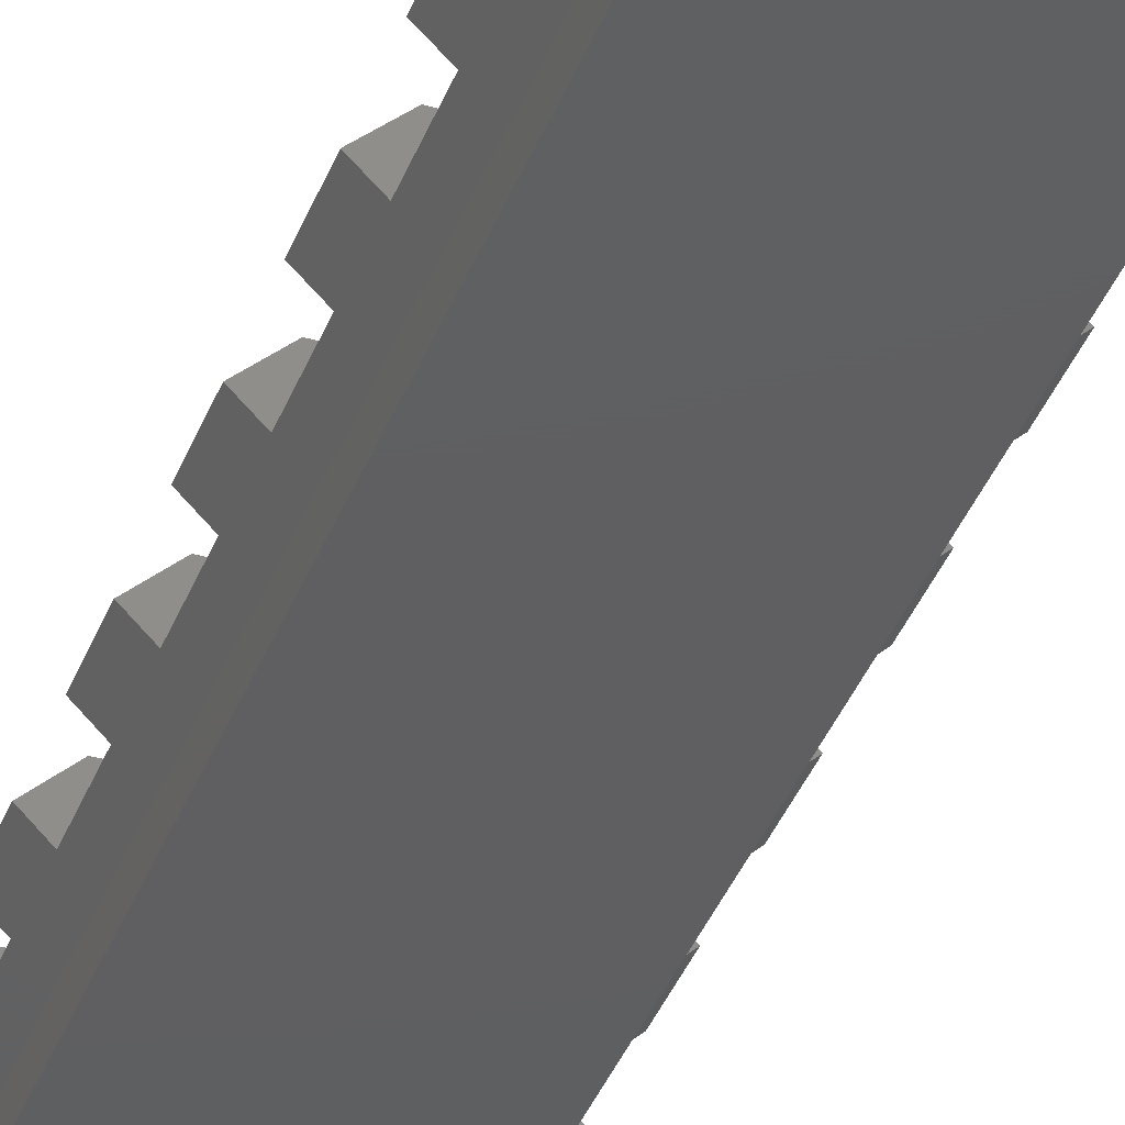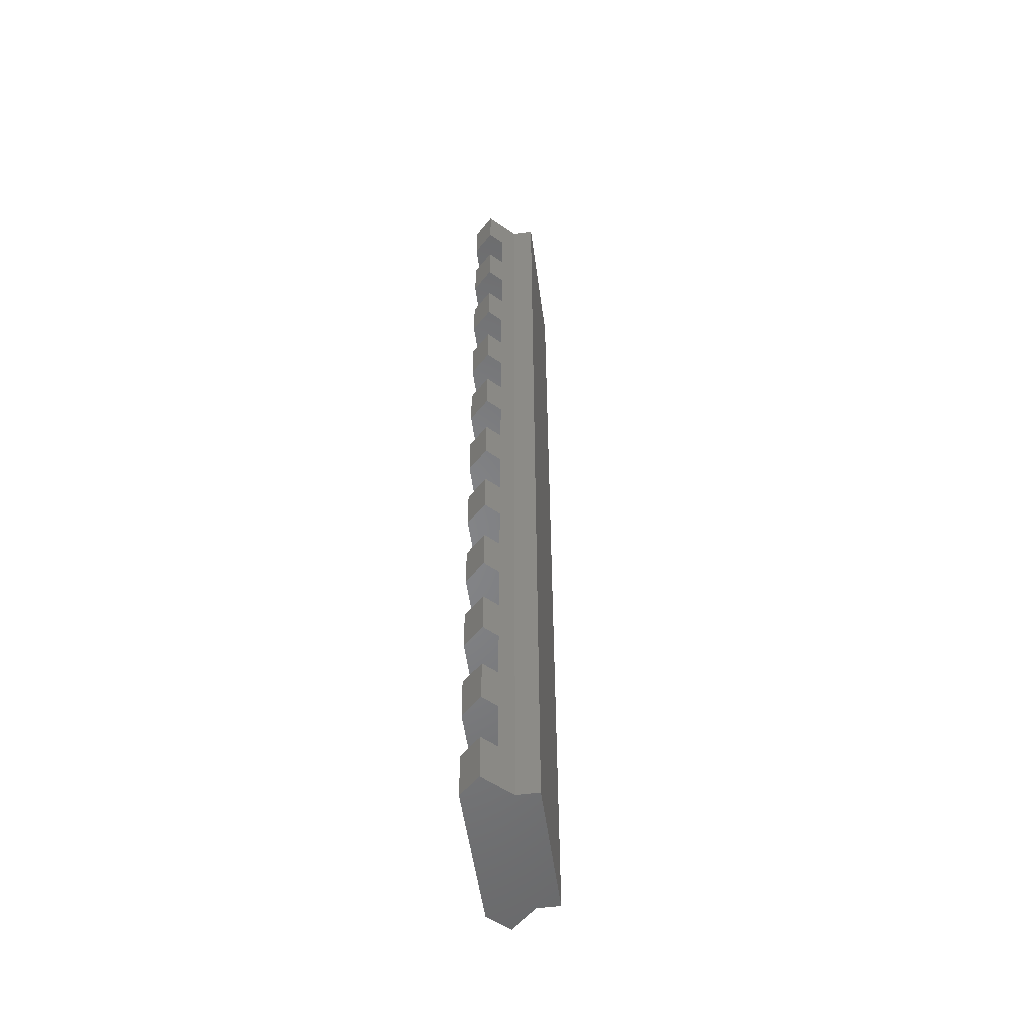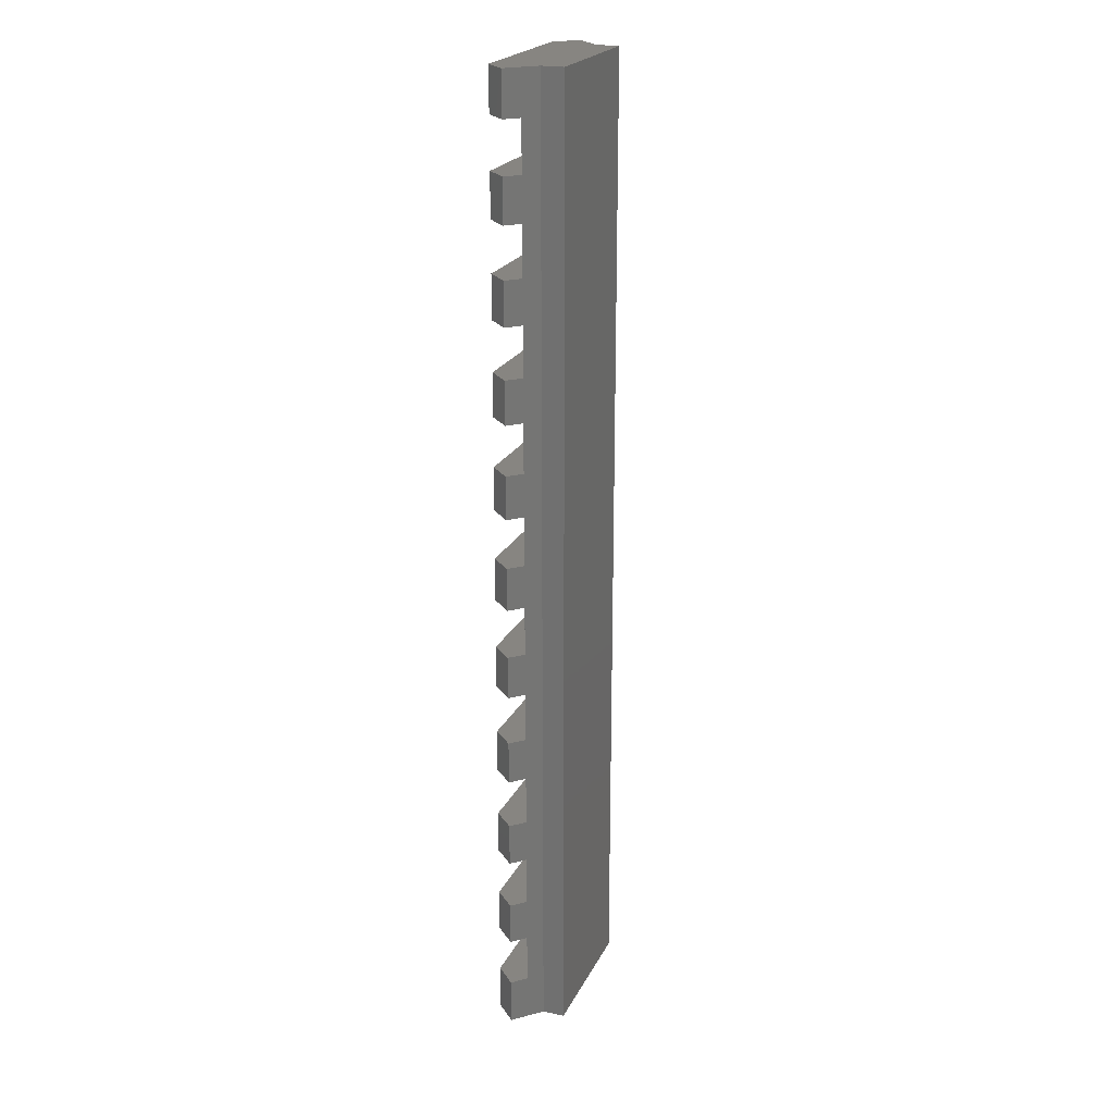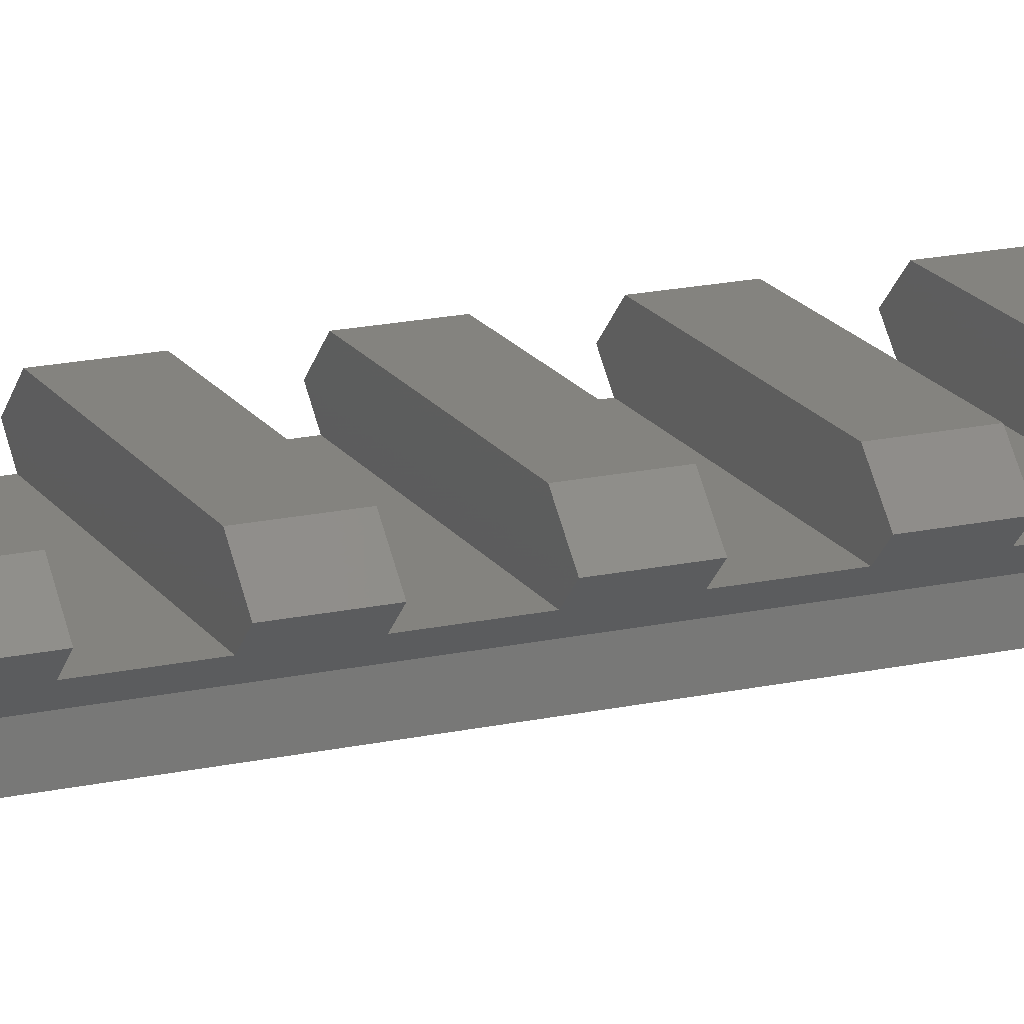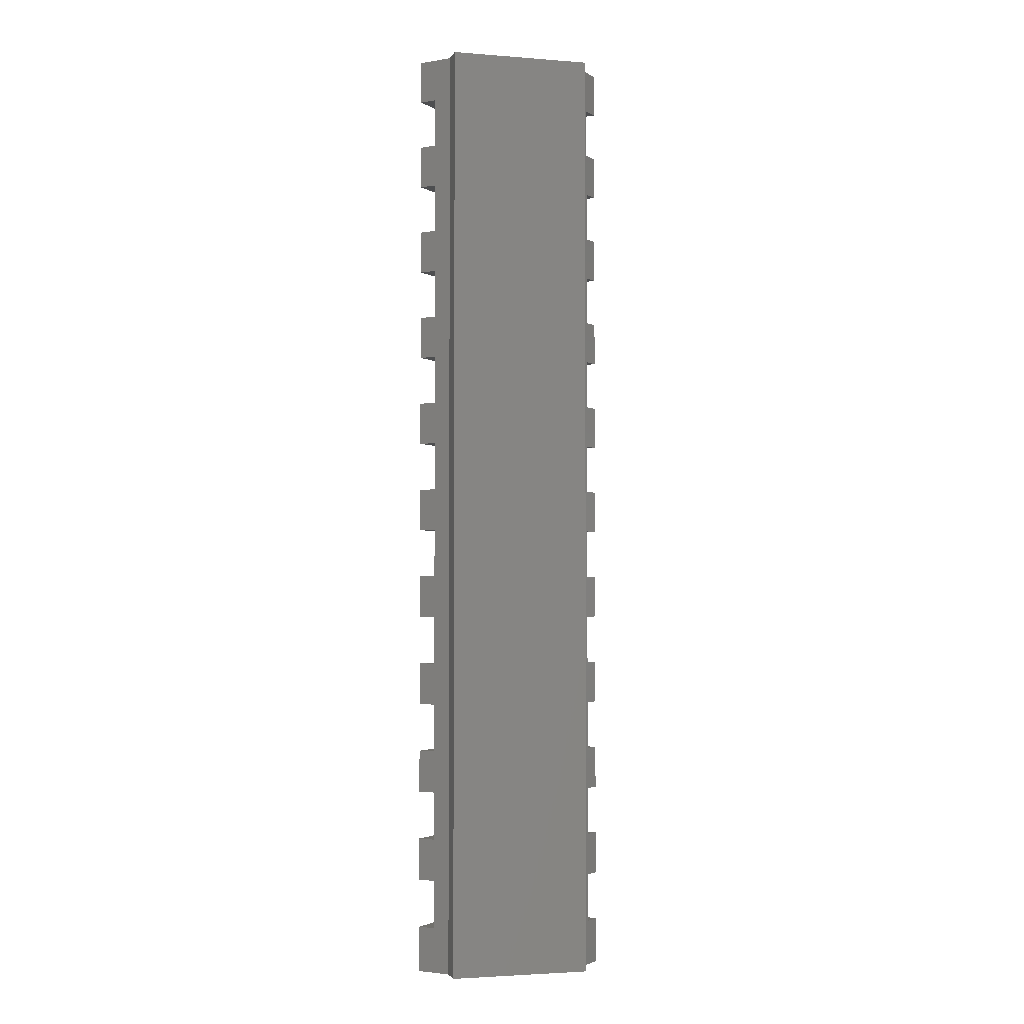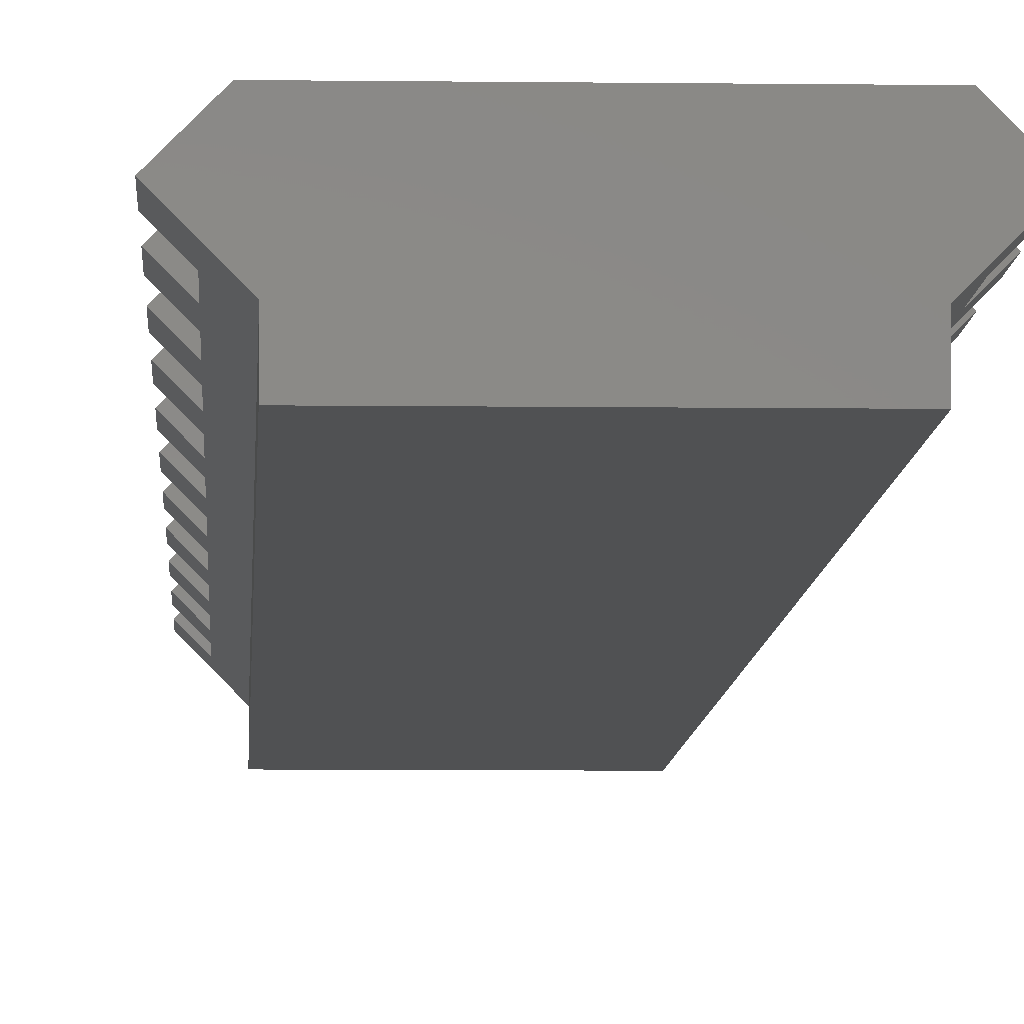
<metadata>
{"format":"stl","ext":"stl","renderer":"f3d","projection":"perspective","resolution":1024,"background":"white","views":[{"elev":-38.6,"azim":-19.7,"up":"+Y"},{"elev":-52.7,"azim":-82.3,"up":"+Z"},{"elev":22.2,"azim":-69.4,"up":"+Z"},{"elev":18.0,"azim":66.6,"up":"+Y"},{"elev":-2.8,"azim":-15.1,"up":"+Z"},{"elev":-6.6,"azim":177.7,"up":"+Y"}]}
</metadata>
<code>
# stl→obj: 136 verts, 268 faces
v -10.6 0 -47.5
v -10.6 0 -52.5
v -7.8 -2.8 -52.5
v -9.2 -1.4 -47.5
v -10.6 0 52.58
v -10.6 0 47.91
v -7.8 -2.8 52.58
v -9.2 -1.4 47.91
v -10.6 0 37.9
v -9.2 -1.4 37.9
v -9.2 -1.4 42.57
v -10.6 0 27.89
v -9.2 -1.4 27.89
v -9.2 -1.4 32.56
v -10.6 0 7.876
v -9.2 -1.4 7.876
v -9.2 -1.4 12.55
v -9.2 -1.4 22.56
v -10.6 0 -12.14
v -9.2 -1.4 -12.14
v -9.2 -1.4 -7.466
v -9.2 -1.4 17.88
v -10.6 0 -32.15
v -9.2 -1.4 -32.15
v -9.2 -1.4 -27.48
v -9.2 -1.4 2.542
v -10.6 0 -2.132
v -9.2 -1.4 -2.132
v -10.6 0 -42.16
v -9.2 -1.4 -42.16
v -9.2 -1.4 -37.49
v -9.2 -1.4 -17.47
v -10.6 0 -22.15
v -9.2 -1.4 -22.15
v -10.6 0 17.88
v -10.6 0 -37.49
v -10.6 0 -27.48
v -10.6 0 -17.47
v -10.6 0 -7.466
v -10.6 0 2.542
v -10.6 0 12.55
v -10.6 0 22.56
v -10.6 0 32.56
v -10.6 0 42.57
v -8.4 2.2 -52.5
v 8.4 2.2 -52.5
v 10.6 0 -52.5
v 7.8 -2.8 -52.5
v 7.8 -5.2 -52.5
v -7.8 -5.2 -52.5
v -8.4 2.2 -47.5
v 9.2 -1.4 -47.5
v 10.6 0 -47.5
v 8.4 2.2 -47.5
v 9.2 -1.4 -42.16
v 8.4 2.2 -42.16
v 10.6 0 -42.16
v -8.4 2.2 -42.16
v -8.4 2.2 -37.49
v 9.2 -1.4 -37.49
v 10.6 0 -37.49
v 8.4 2.2 -37.49
v 9.2 -1.4 -32.15
v 8.4 2.2 -32.15
v 10.6 0 -32.15
v -8.4 2.2 -32.15
v -8.4 2.2 -27.48
v 9.2 -1.4 -27.48
v 10.6 0 -27.48
v 8.4 2.2 -27.48
v 9.2 -1.4 -22.15
v 8.4 2.2 -22.15
v 10.6 0 -22.15
v -8.4 2.2 -22.15
v -8.4 2.2 -17.47
v 9.2 -1.4 -17.47
v 10.6 0 -17.47
v 8.4 2.2 -17.47
v 9.2 -1.4 -12.14
v 8.4 2.2 -12.14
v 10.6 0 -12.14
v -8.4 2.2 -12.14
v -8.4 2.2 -7.466
v 9.2 -1.4 -7.466
v 10.6 0 -7.466
v 8.4 2.2 -7.466
v 9.2 -1.4 -2.132
v 8.4 2.2 -2.132
v 10.6 0 -2.132
v -8.4 2.2 -2.132
v -8.4 2.2 2.542
v 9.2 -1.4 2.542
v 10.6 0 2.542
v 8.4 2.2 2.542
v 9.2 -1.4 7.876
v 8.4 2.2 7.876
v 10.6 0 7.876
v -8.4 2.2 7.876
v -8.4 2.2 12.55
v 9.2 -1.4 12.55
v 10.6 0 12.55
v 8.4 2.2 12.55
v 9.2 -1.4 17.88
v 8.4 2.2 17.88
v 10.6 0 17.88
v -8.4 2.2 17.88
v -8.4 2.2 22.56
v 9.2 -1.4 22.56
v 10.6 0 22.56
v 8.4 2.2 22.56
v 9.2 -1.4 27.89
v 8.4 2.2 27.89
v 10.6 0 27.89
v -8.4 2.2 27.89
v -8.4 2.2 32.56
v 9.2 -1.4 32.56
v 10.6 0 32.56
v 8.4 2.2 32.56
v 9.2 -1.4 37.9
v 8.4 2.2 37.9
v 10.6 0 37.9
v -8.4 2.2 37.9
v -8.4 2.2 42.57
v 9.2 -1.4 42.57
v 10.6 0 42.57
v 8.4 2.2 42.57
v 9.2 -1.4 47.91
v 8.4 2.2 47.91
v 10.6 0 47.91
v -8.4 2.2 47.91
v -8.4 2.2 52.58
v 7.8 -2.8 52.58
v 10.6 0 52.58
v 7.8 -5.2 52.58
v -7.8 -5.2 52.58
v 8.4 2.2 52.58
f 1 2 3
f 4 1 3
f 5 6 7
f 6 8 7
f 9 10 11
f 8 11 7
f 12 13 14
f 11 10 7
f 10 14 7
f 15 16 17
f 14 13 7
f 13 18 7
f 19 20 21
f 18 22 7
f 22 17 7
f 23 24 25
f 17 16 7
f 16 26 7
f 27 28 26
f 7 28 3
f 28 21 3
f 29 30 31
f 21 20 3
f 20 32 3
f 33 34 32
f 32 34 3
f 34 25 3
f 26 28 7
f 25 24 3
f 24 31 3
f 35 22 18
f 31 30 3
f 30 4 3
f 31 36 29
f 25 37 23
f 32 38 33
f 21 39 19
f 26 40 27
f 17 41 15
f 18 42 35
f 14 43 12
f 11 44 9
f 2 45 3
f 3 45 46
f 3 46 47
f 3 47 48
f 3 48 49
f 3 49 50
f 2 1 45
f 45 1 51
f 4 52 53
f 51 4 54
f 54 4 53
f 1 4 51
f 55 52 30
f 30 52 4
f 56 57 58
f 58 57 55
f 58 55 30
f 58 30 29
f 29 36 58
f 58 36 59
f 31 60 61
f 59 31 62
f 62 31 61
f 36 31 59
f 63 60 24
f 24 60 31
f 64 65 66
f 66 65 63
f 66 63 24
f 66 24 23
f 23 37 66
f 66 37 67
f 25 68 69
f 67 25 70
f 70 25 69
f 37 25 67
f 71 68 34
f 34 68 25
f 72 73 74
f 74 73 71
f 74 71 34
f 74 34 33
f 33 38 74
f 74 38 75
f 32 76 77
f 75 32 78
f 78 32 77
f 38 32 75
f 79 76 20
f 20 76 32
f 80 81 82
f 82 81 79
f 82 79 20
f 82 20 19
f 19 39 82
f 82 39 83
f 21 84 85
f 83 21 86
f 86 21 85
f 39 21 83
f 87 84 28
f 28 84 21
f 88 89 90
f 90 89 87
f 90 87 28
f 90 28 27
f 27 40 90
f 90 40 91
f 26 92 93
f 91 26 94
f 94 26 93
f 40 26 91
f 95 92 16
f 16 92 26
f 96 97 98
f 98 97 95
f 98 95 16
f 98 16 15
f 15 41 98
f 98 41 99
f 17 100 101
f 99 17 102
f 102 17 101
f 41 17 99
f 103 100 22
f 22 100 17
f 104 105 106
f 106 105 103
f 106 103 22
f 106 22 35
f 35 42 106
f 106 42 107
f 18 108 109
f 107 18 110
f 110 18 109
f 42 18 107
f 111 108 13
f 13 108 18
f 112 113 114
f 114 113 111
f 114 111 13
f 114 13 12
f 12 43 114
f 114 43 115
f 14 116 117
f 115 14 118
f 118 14 117
f 43 14 115
f 119 116 10
f 10 116 14
f 120 121 122
f 122 121 119
f 122 119 10
f 122 10 9
f 9 44 122
f 122 44 123
f 11 124 125
f 123 11 126
f 126 11 125
f 44 11 123
f 127 124 8
f 8 124 11
f 128 129 130
f 130 129 127
f 130 127 8
f 130 8 6
f 6 5 130
f 130 5 131
f 132 133 131
f 131 5 7
f 134 131 7
f 135 134 7
f 134 132 131
f 133 136 131
f 50 135 3
f 3 135 7
f 135 50 49
f 134 135 49
f 134 49 48
f 132 134 48
f 52 48 47
f 55 57 60
f 132 48 52
f 87 92 132
f 132 52 55
f 63 65 68
f 95 100 132
f 132 55 60
f 103 108 132
f 132 60 63
f 71 73 76
f 93 92 89
f 116 119 132
f 132 63 68
f 132 68 71
f 79 81 84
f 101 100 97
f 108 111 132
f 132 71 76
f 100 103 132
f 132 76 79
f 87 89 92
f 109 108 105
f 92 95 132
f 132 79 84
f 132 84 87
f 95 97 100
f 117 116 113
f 85 84 81
f 111 113 116
f 125 124 121
f 111 116 132
f 103 105 108
f 119 124 132
f 119 121 124
f 124 127 132
f 129 132 127
f 133 132 129
f 77 76 73
f 69 68 65
f 61 60 57
f 53 52 47
f 47 46 54
f 53 47 54
f 45 51 46
f 46 51 54
f 58 59 56
f 56 59 62
f 57 56 62
f 61 57 62
f 66 67 64
f 64 67 70
f 65 64 70
f 69 65 70
f 74 75 72
f 72 75 78
f 73 72 78
f 77 73 78
f 82 83 80
f 80 83 86
f 81 80 86
f 85 81 86
f 90 91 88
f 88 91 94
f 89 88 94
f 93 89 94
f 98 99 96
f 96 99 102
f 97 96 102
f 101 97 102
f 106 107 104
f 104 107 110
f 105 104 110
f 109 105 110
f 114 115 112
f 112 115 118
f 113 112 118
f 117 113 118
f 122 123 120
f 120 123 126
f 121 120 126
f 125 121 126
f 130 131 128
f 128 131 136
f 129 128 136
f 133 129 136

</code>
